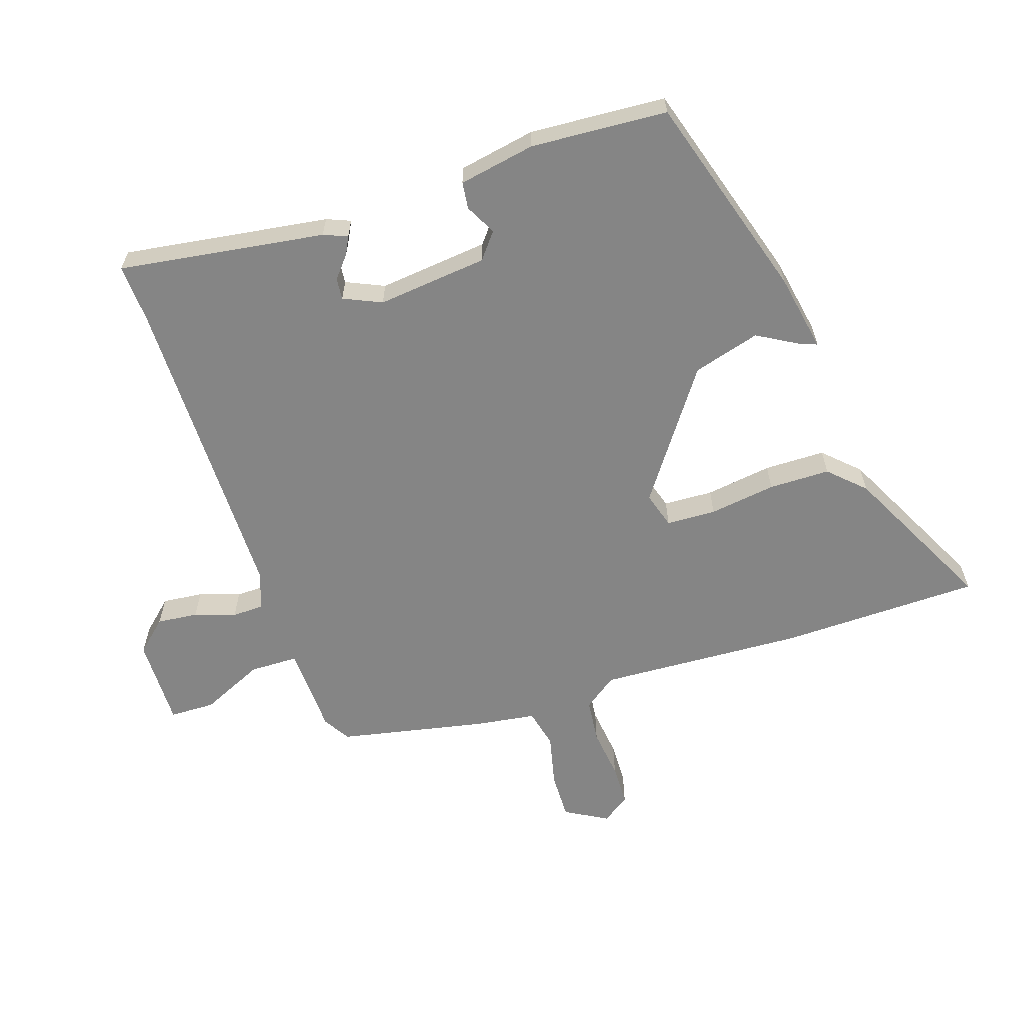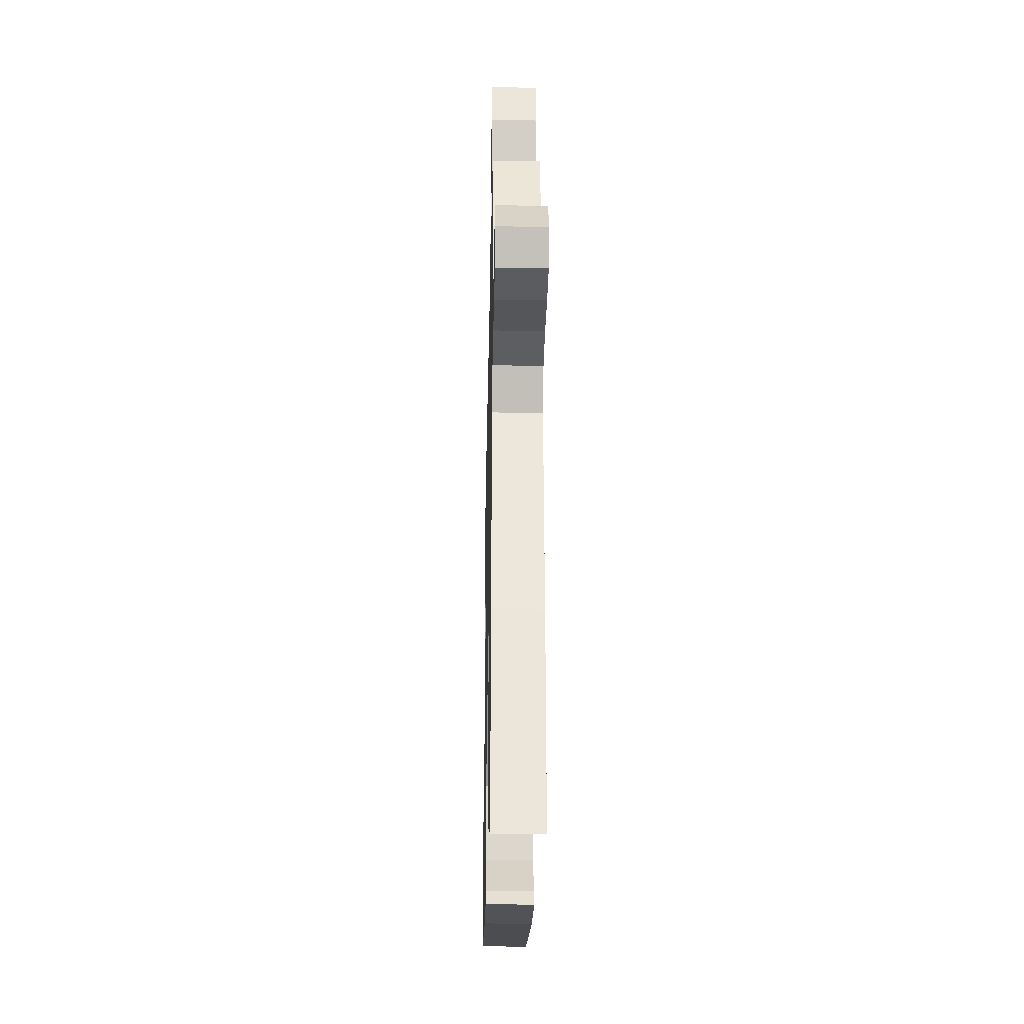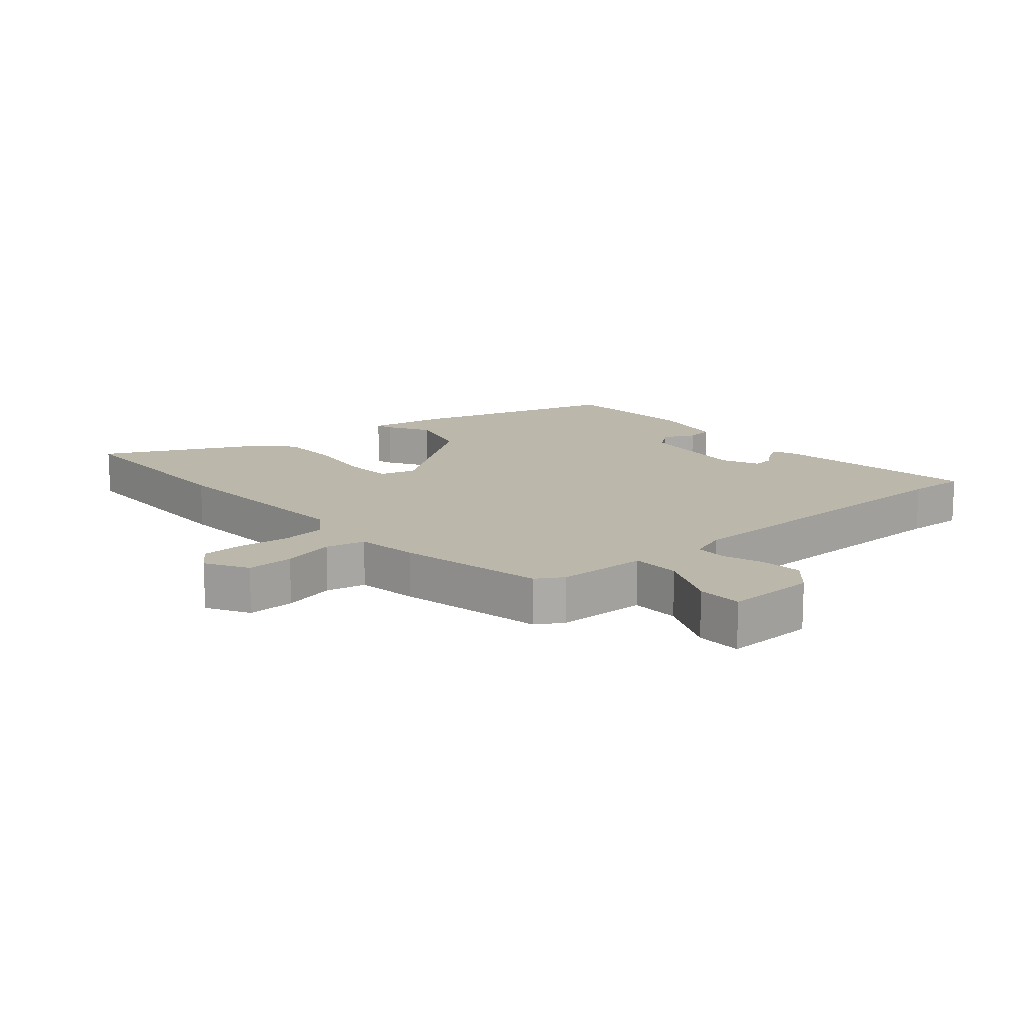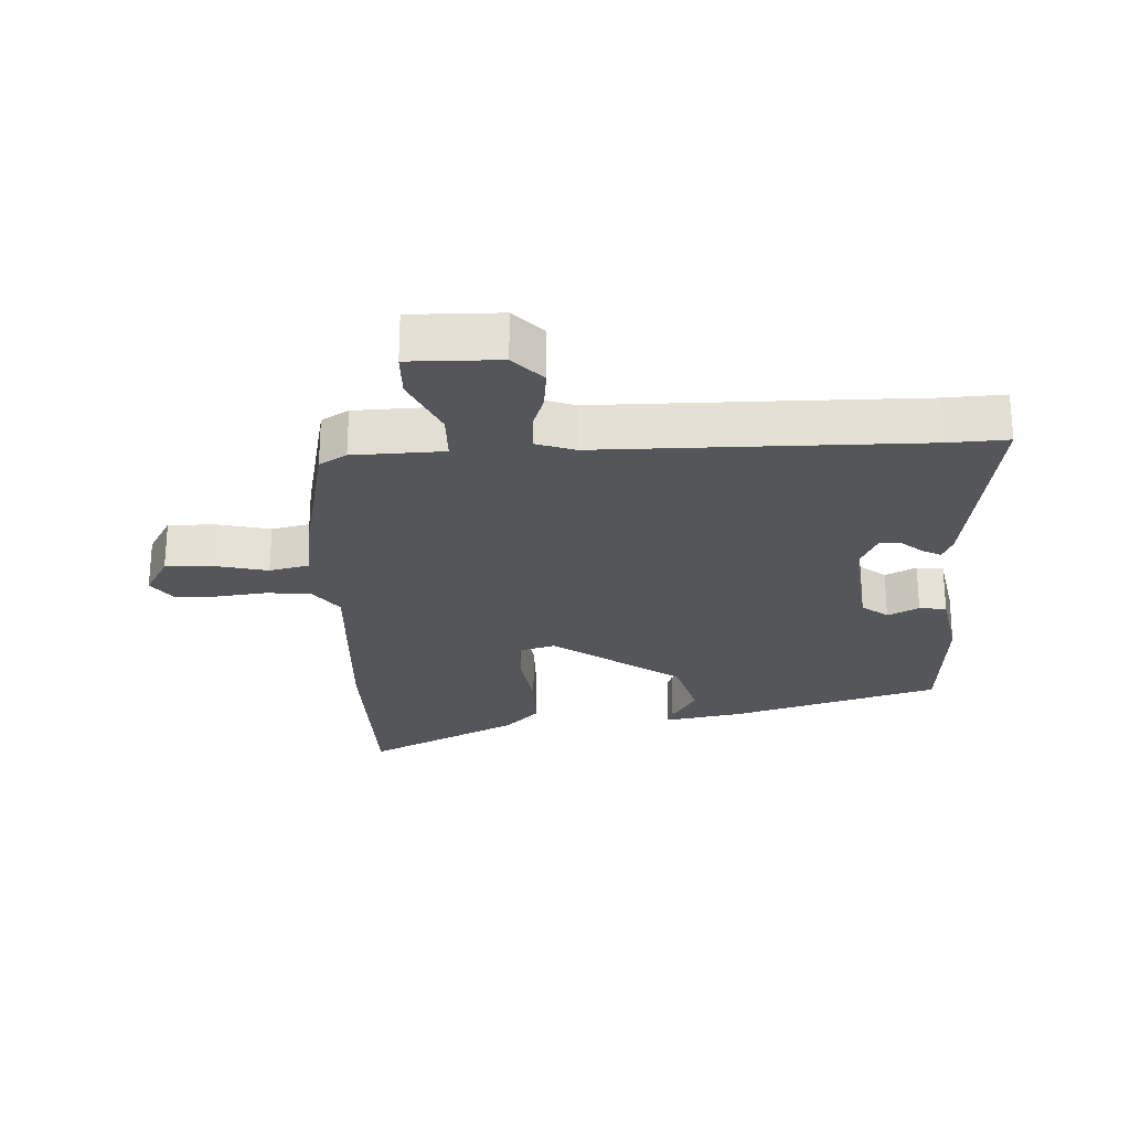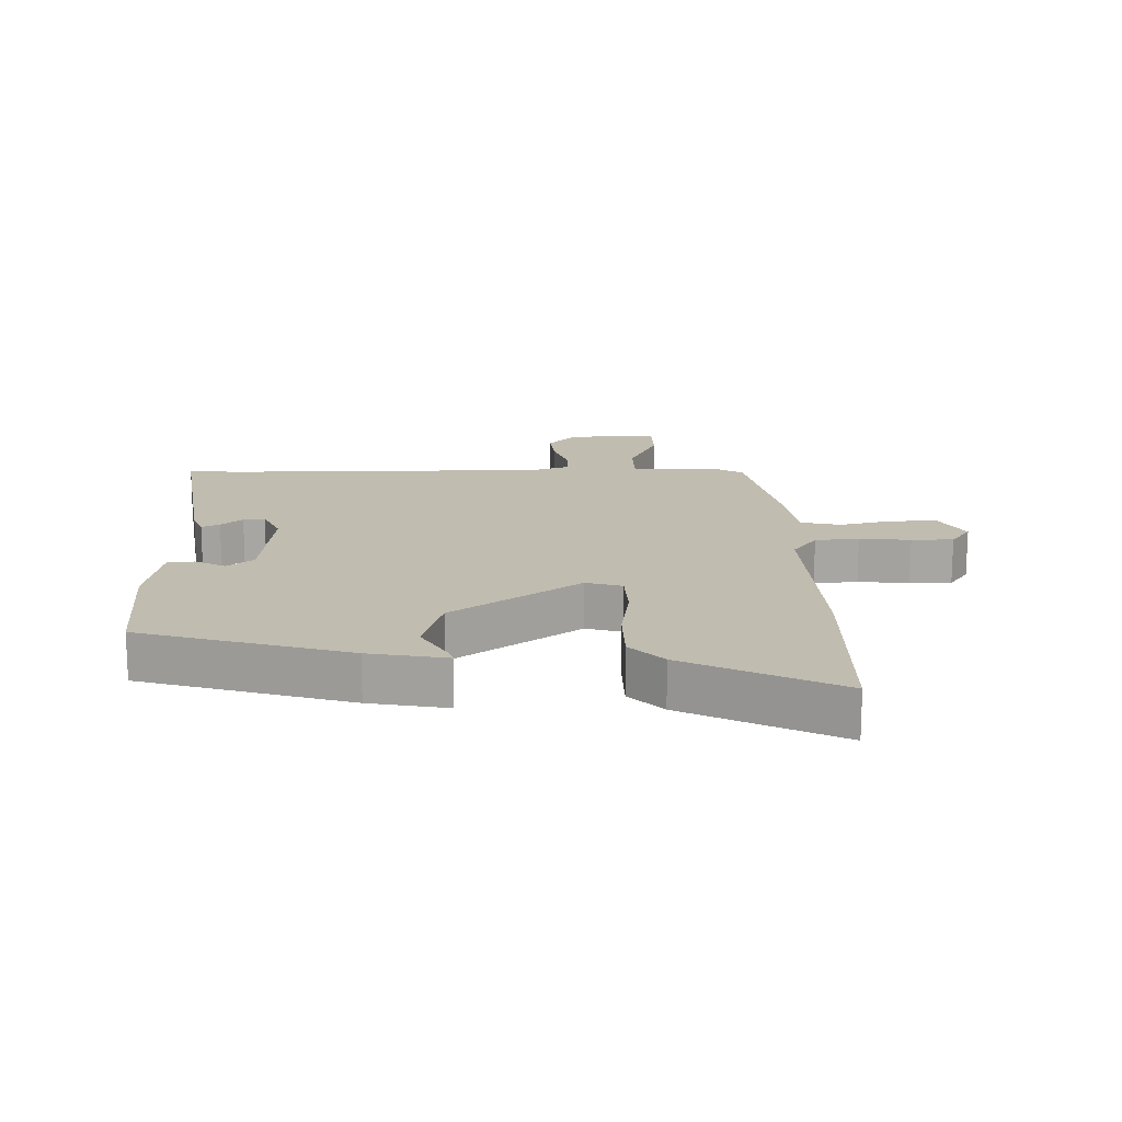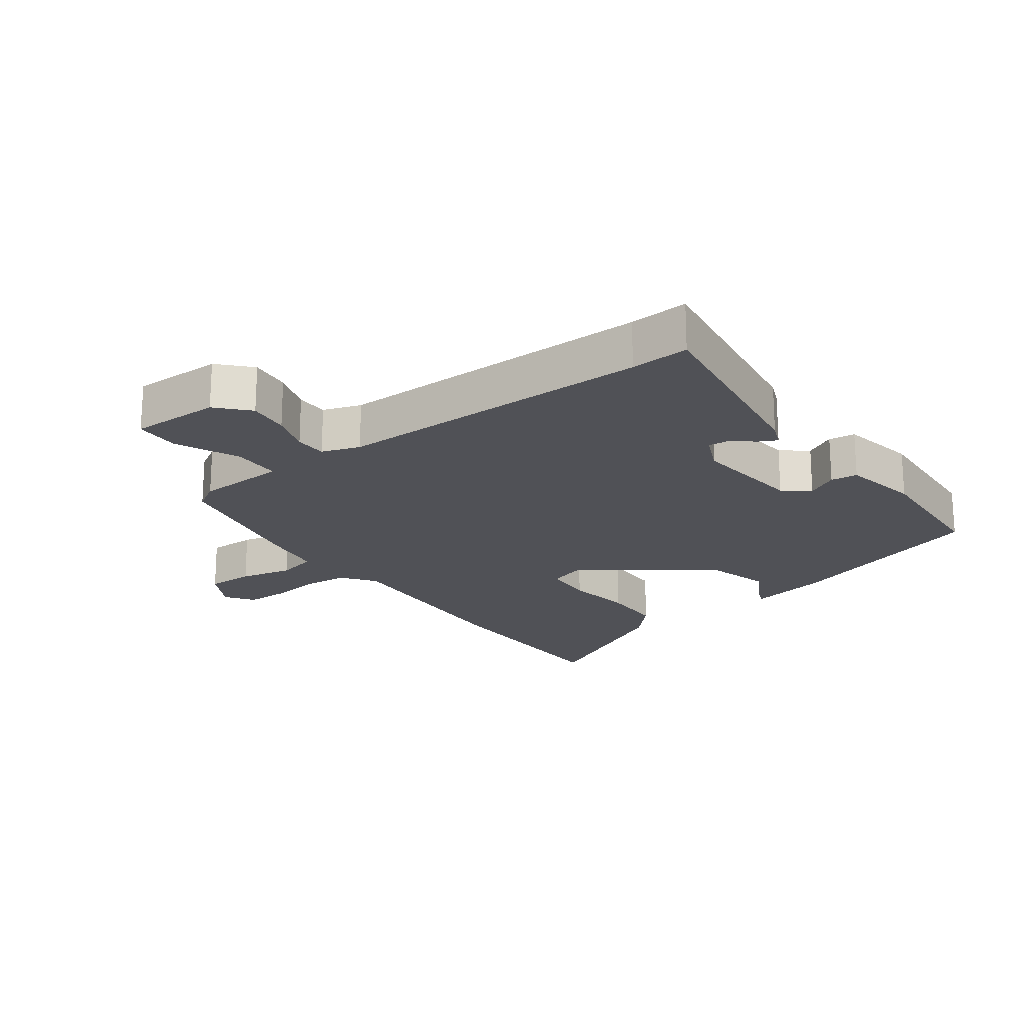
<metadata>
{"format":"obj","ext":"obj","renderer":"f3d","projection":"perspective","resolution":1024,"background":"white","views":[{"elev":-61.8,"azim":109.5,"up":"+Y"},{"elev":-31.5,"azim":-91.2,"up":"+Z"},{"elev":14.5,"azim":-39.9,"up":"+Y"},{"elev":-25.2,"azim":3.8,"up":"+Y"},{"elev":16.3,"azim":179.9,"up":"+Y"},{"elev":-20.5,"azim":37.7,"up":"+Y"}]}
</metadata>
<code>
v 0.474 0.07 -0.394
v 0.146 0.07 -0.486
v 0.023 0.07 -0.506
v 0.032 0.07 -0.482
v 0.072 0.07 -0.416
v 0.044 0.07 -0.31
v -0.153 0.07 -0.164
v -0.21 0.07 -0.18
v -0.215 0.07 -0.258
v -0.202 0.07 -0.363
v -0.205 0.07 -0.459
v -0.258 0.07 -0.512
v -0.5 0.07 -0.628
v -0.499 0.07 -0.312
v -0.476 0.07 0.01
v -0.513 0.07 0.063
v -0.582 0.07 0.072
v -0.662 0.07 0.064
v -0.728 0.07 0.067
v -0.758 0.07 0.111
v -0.719 0.07 0.177
v -0.645 0.07 0.174
v -0.563 0.07 0.153
v -0.501 0.07 0.166
v -0.485 0.07 0.262
v -0.433 0.07 0.491
v -0.39 0.07 0.516
v -0.249 0.07 0.518
v -0.246 0.07 0.594
v -0.289 0.07 0.694
v -0.286 0.07 0.765
v -0.145 0.07 0.76
v -0.101 0.07 0.71
v -0.109 0.07 0.646
v -0.132 0.07 0.582
v -0.132 0.07 0.532
v -0.073 0.07 0.51
v 0.427 0.07 0.498
v 0.519 0.07 0.501
v 0.465 0.07 0.178
v 0.449 0.07 0.141
v 0.421 0.07 0.156
v 0.388 0.07 0.185
v 0.354 0.07 0.189
v 0.326 0.07 0.13
v 0.341 0.07 -0.044
v 0.381 0.07 -0.077
v 0.43 0.07 -0.053
v 0.472 0.07 -0.059
v 0.492 0.07 -0.18
v 0.474 0 -0.394
v 0.146 0 -0.486
v 0.023 0 -0.506
v 0.032 0 -0.482
v 0.072 0 -0.416
v 0.044 0 -0.31
v -0.153 0 -0.164
v -0.21 0 -0.18
v -0.215 0 -0.258
v -0.202 0 -0.363
v -0.205 0 -0.459
v -0.258 0 -0.512
v -0.5 0 -0.628
v -0.499 0 -0.312
v -0.476 0 0.01
v -0.513 0 0.063
v -0.582 0 0.072
v -0.662 0 0.064
v -0.728 0 0.067
v -0.758 0 0.111
v -0.719 0 0.177
v -0.645 0 0.174
v -0.563 0 0.153
v -0.501 0 0.166
v -0.485 0 0.262
v -0.433 0 0.491
v -0.39 0 0.516
v -0.249 0 0.518
v -0.246 0 0.594
v -0.289 0 0.694
v -0.286 0 0.765
v -0.145 0 0.76
v -0.101 0 0.71
v -0.109 0 0.646
v -0.132 0 0.582
v -0.132 0 0.532
v -0.073 0 0.51
v 0.427 0 0.498
v 0.519 0 0.501
v 0.465 0 0.178
v 0.449 0 0.141
v 0.421 0 0.156
v 0.388 0 0.185
v 0.354 0 0.189
v 0.326 0 0.13
v 0.341 0 -0.044
v 0.381 0 -0.077
v 0.43 0 -0.053
v 0.472 0 -0.059
v 0.492 0 -0.18
f 3 4 5
f 2 3 5
f 1 2 5
f 50 1 5
f 49 50 5
f 48 49 5
f 47 48 5
f 46 47 5 6
f 45 46 6 7
f 44 45 7 8
f 41 42 43
f 40 41 43
f 39 40 43
f 38 39 43
f 37 38 43 44
f 36 37 44 8
f 33 34 35
f 32 33 35
f 31 32 35
f 30 31 35
f 29 30 35
f 35 36 8
f 29 35 8
f 28 29 8
f 28 8 9
f 27 28 9
f 26 27 9
f 25 26 9
f 24 25 9
f 21 22 23
f 20 21 23
f 19 20 23
f 18 19 23
f 17 18 23
f 16 17 23 24
f 24 9 10
f 16 24 10
f 15 16 10
f 13 14 15
f 12 13 15
f 11 12 15
f 10 11 15
f 55 54 53
f 55 53 52
f 55 52 51
f 55 51 100
f 55 100 99
f 55 99 98
f 55 98 97
f 56 55 97 96
f 57 56 96 95
f 58 57 95 94
f 93 92 91
f 93 91 90
f 93 90 89
f 93 89 88
f 94 93 88 87
f 58 94 87 86
f 85 84 83
f 85 83 82
f 85 82 81
f 85 81 80
f 85 80 79
f 58 86 85
f 58 85 79
f 58 79 78
f 59 58 78
f 59 78 77
f 59 77 76
f 59 76 75
f 59 75 74
f 73 72 71
f 73 71 70
f 73 70 69
f 73 69 68
f 73 68 67
f 74 73 67 66
f 60 59 74
f 60 74 66
f 60 66 65
f 65 64 63
f 65 63 62
f 65 62 61
f 65 61 60
f 1 51 52 2
f 2 52 53 3
f 3 53 54 4
f 4 54 55 5
f 5 55 56 6
f 6 56 57 7
f 7 57 58 8
f 8 58 59 9
f 9 59 60 10
f 10 60 61 11
f 11 61 62 12
f 12 62 63 13
f 13 63 64 14
f 14 64 65 15
f 15 65 66 16
f 16 66 67 17
f 17 67 68 18
f 18 68 69 19
f 19 69 70 20
f 20 70 71 21
f 21 71 72 22
f 22 72 73 23
f 23 73 74 24
f 24 74 75 25
f 25 75 76 26
f 26 76 77 27
f 27 77 78 28
f 28 78 79 29
f 29 79 80 30
f 30 80 81 31
f 31 81 82 32
f 32 82 83 33
f 33 83 84 34
f 34 84 85 35
f 35 85 86 36
f 36 86 87 37
f 37 87 88 38
f 38 88 89 39
f 39 89 90 40
f 40 90 91 41
f 41 91 92 42
f 42 92 93 43
f 43 93 94 44
f 44 94 95 45
f 45 95 96 46
f 46 96 97 47
f 47 97 98 48
f 48 98 99 49
f 49 99 100 50
f 50 100 51 1

</code>
